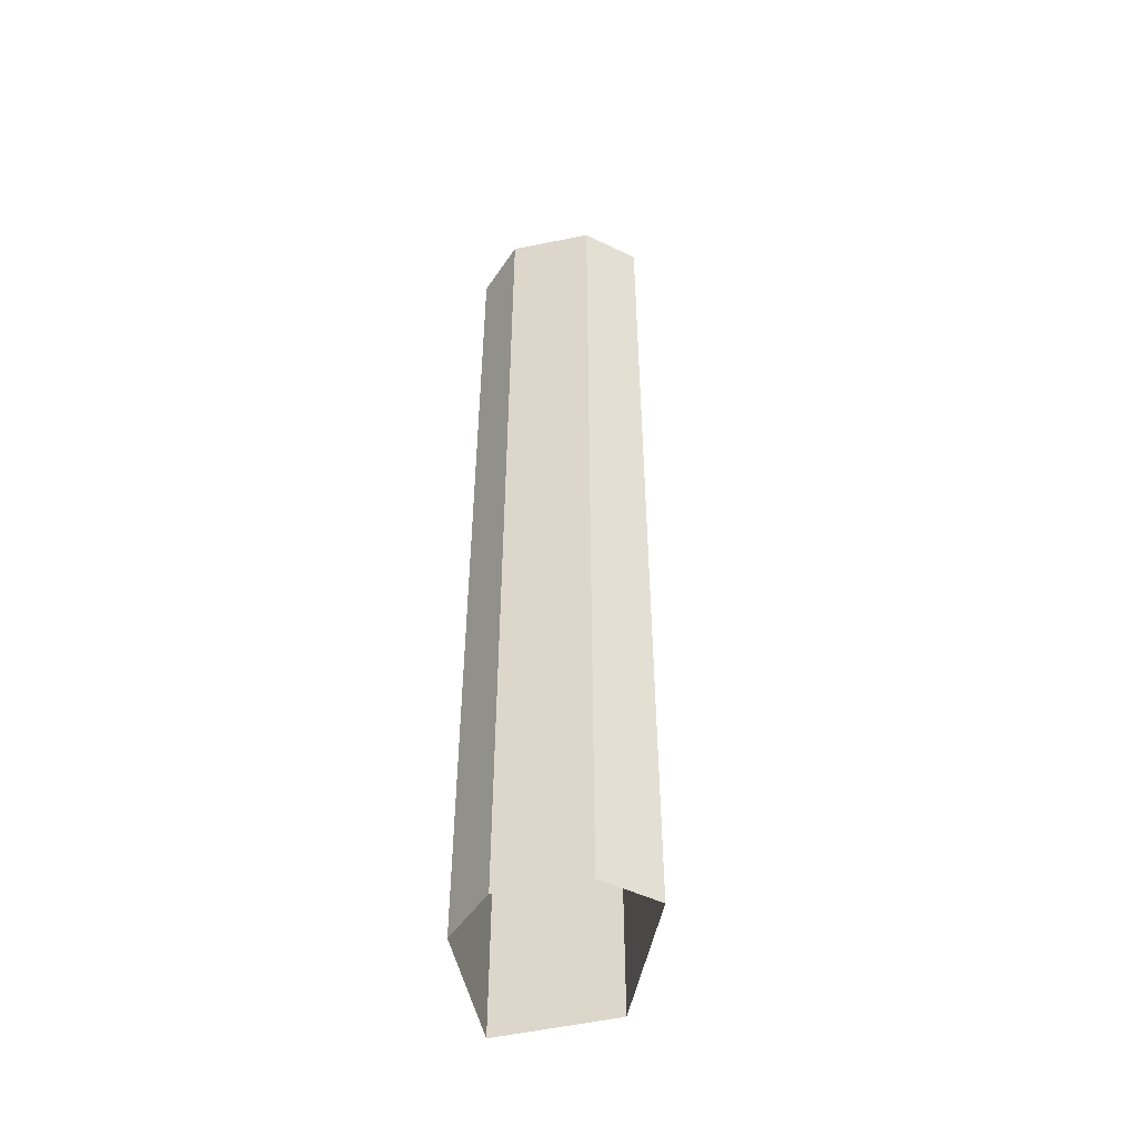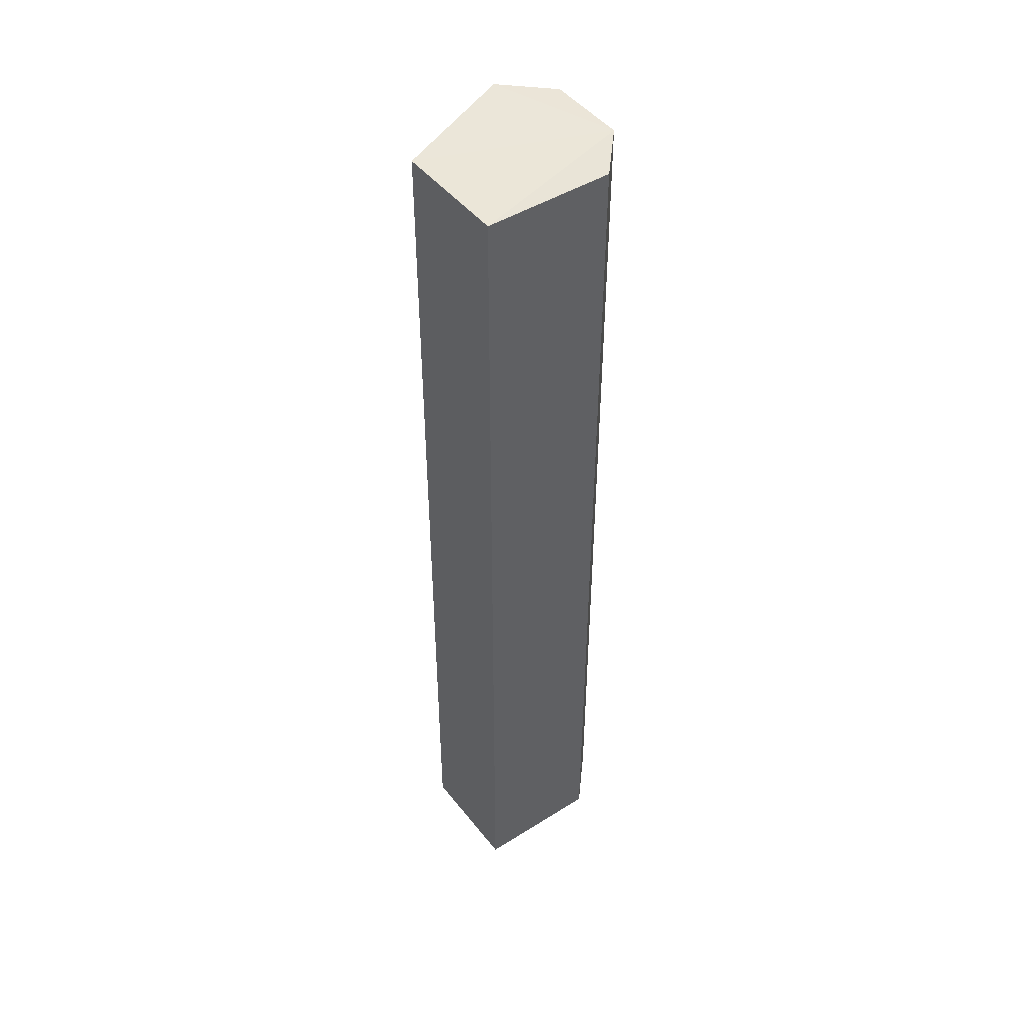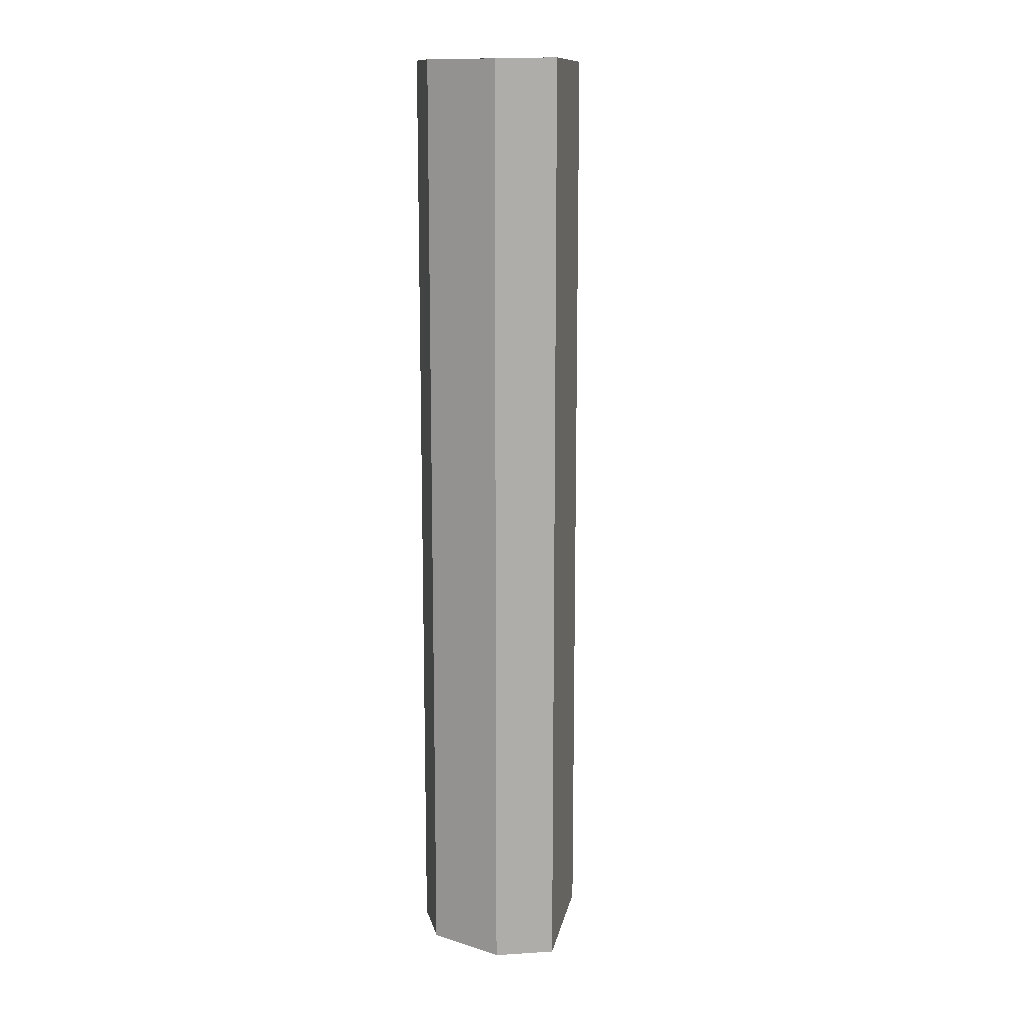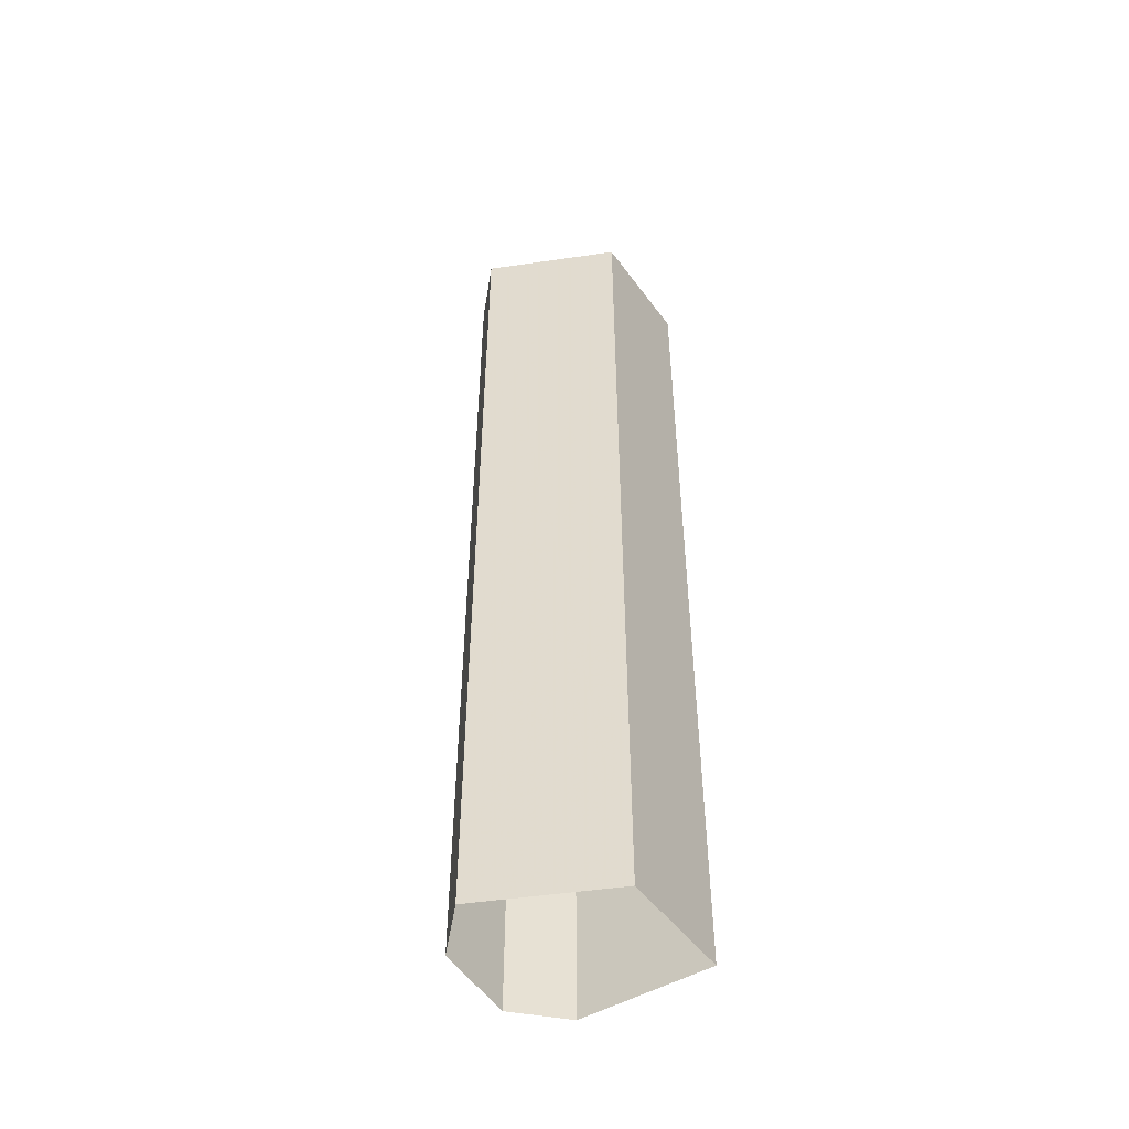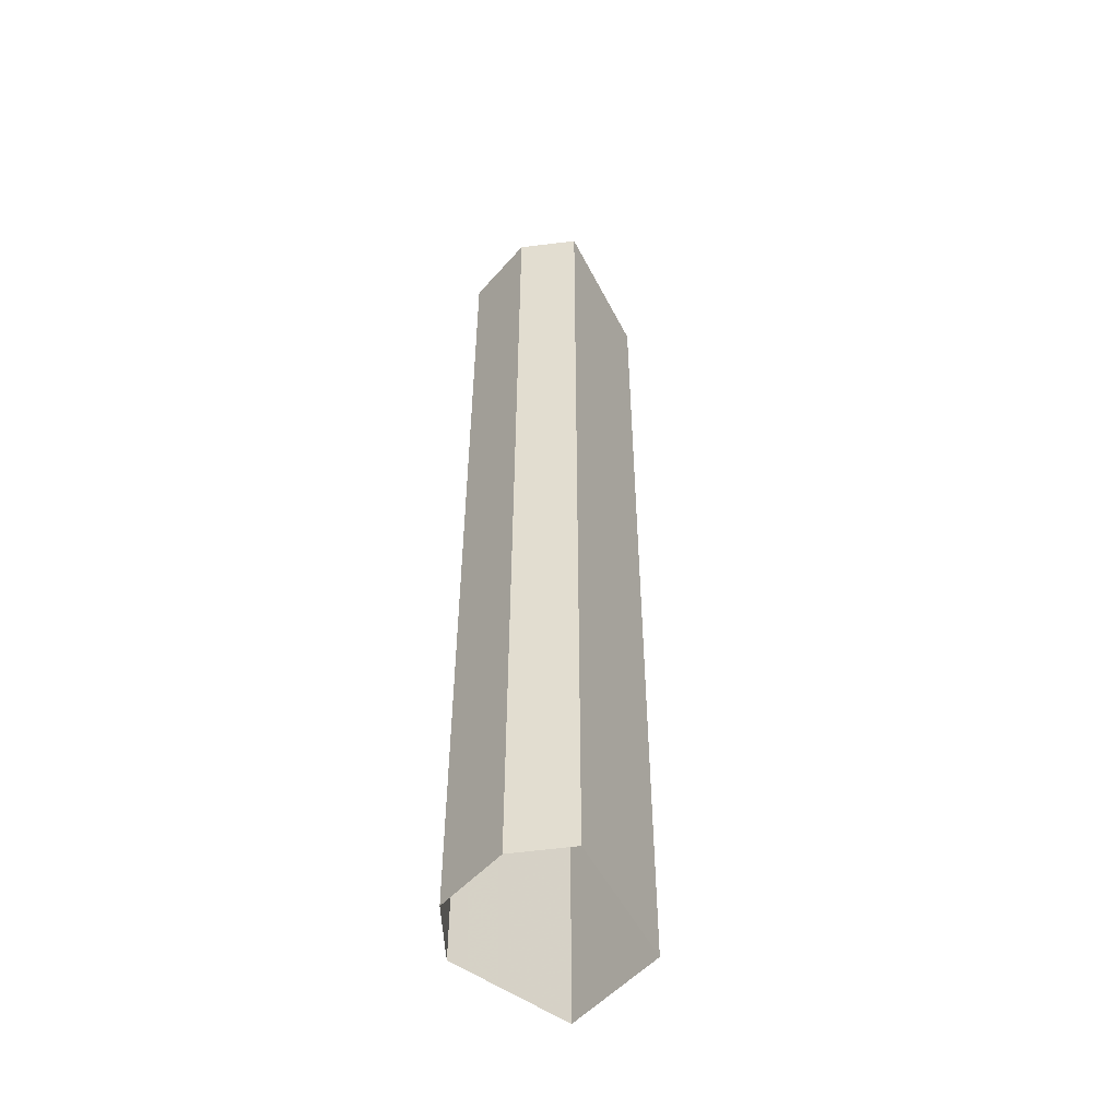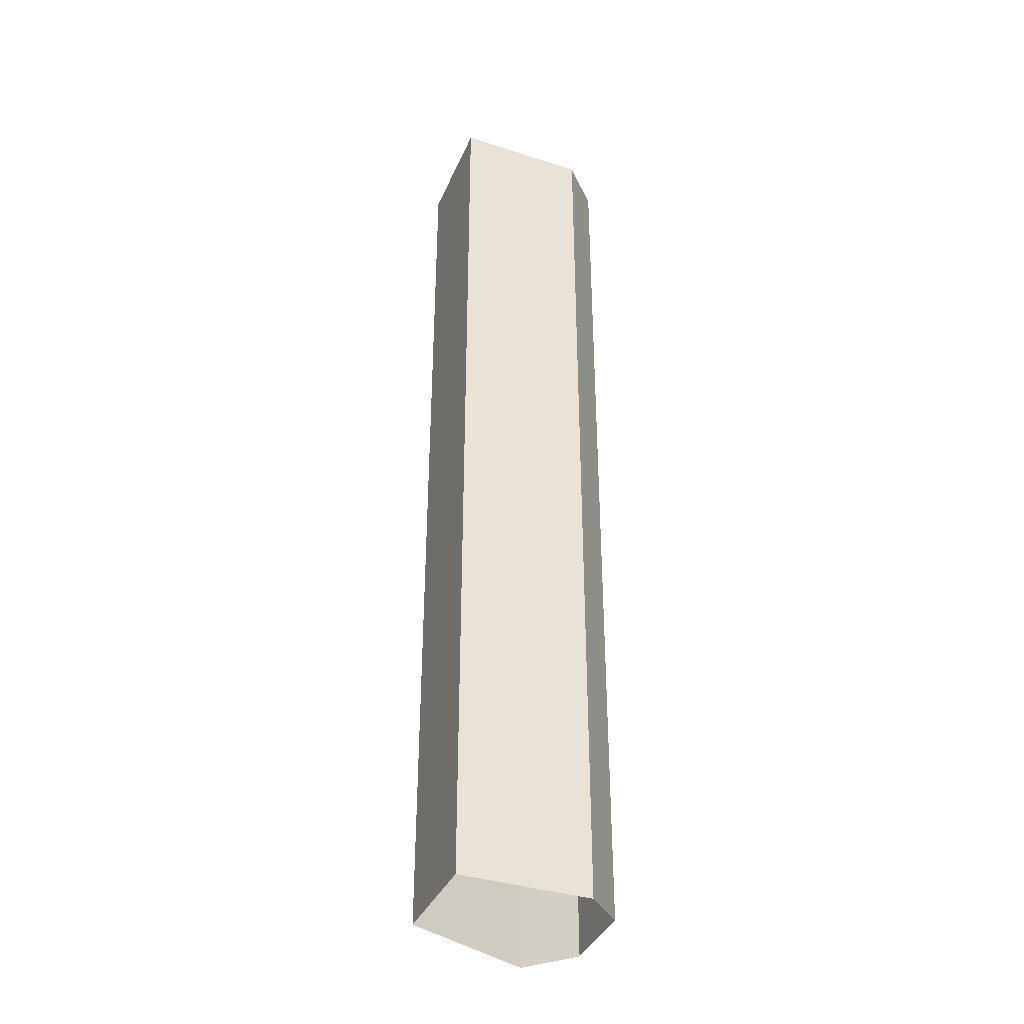
<metadata>
{"format":"obj","ext":"obj","renderer":"f3d","projection":"perspective","resolution":1024,"background":"white","views":[{"elev":-49.8,"azim":-76.2,"up":"+Z"},{"elev":46.2,"azim":144.0,"up":"+Z"},{"elev":13.0,"azim":-55.4,"up":"+Z"},{"elev":-50.4,"azim":32.6,"up":"+Z"},{"elev":-51.6,"azim":-39.3,"up":"+Z"},{"elev":-36.6,"azim":158.4,"up":"+Z"}]}
</metadata>
<code>
v 3.532e+05 2.772e+06 0
v 3.532e+05 2.772e+06 0
v 3.532e+05 2.772e+06 0
v 3.532e+05 2.772e+06 0
v 3.532e+05 2.772e+06 0
v 3.532e+05 2.772e+06 0
v 3.532e+05 2.772e+06 41.12
v 3.532e+05 2.772e+06 41.12
v 3.532e+05 2.772e+06 41.12
v 3.532e+05 2.772e+06 41.12
v 3.532e+05 2.772e+06 41.12
v 3.532e+05 2.772e+06 41.12
f 1 7 8 2
f 2 8 9 3
f 3 9 10 4
f 4 10 11 5
f 5 11 12 6
f 6 12 7 1
v 3.532e+05 2.772e+06 41.12
v 3.532e+05 2.772e+06 41.12
v 3.532e+05 2.772e+06 41.12
v 3.532e+05 2.772e+06 41.12
v 3.532e+05 2.772e+06 41.12
v 3.532e+05 2.772e+06 41.12
f 18 17 16 15 14 13

</code>
